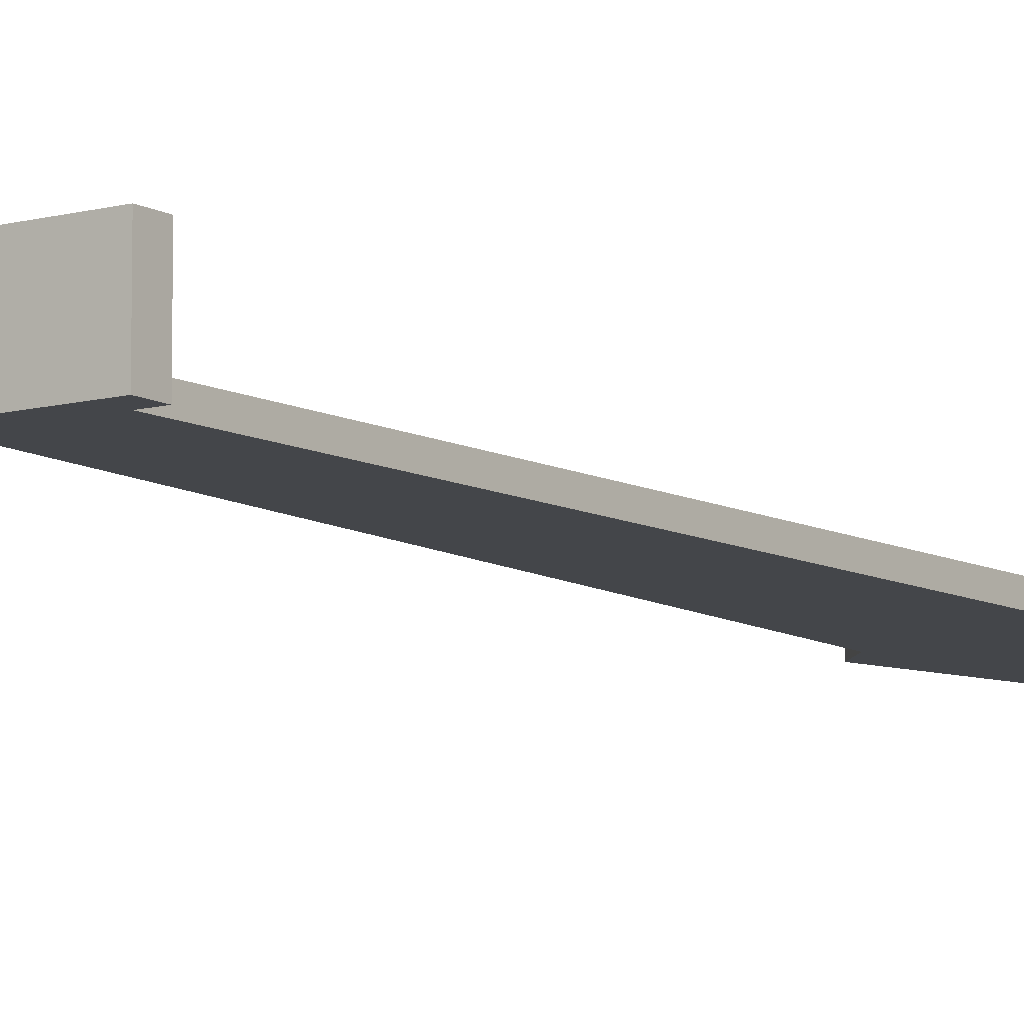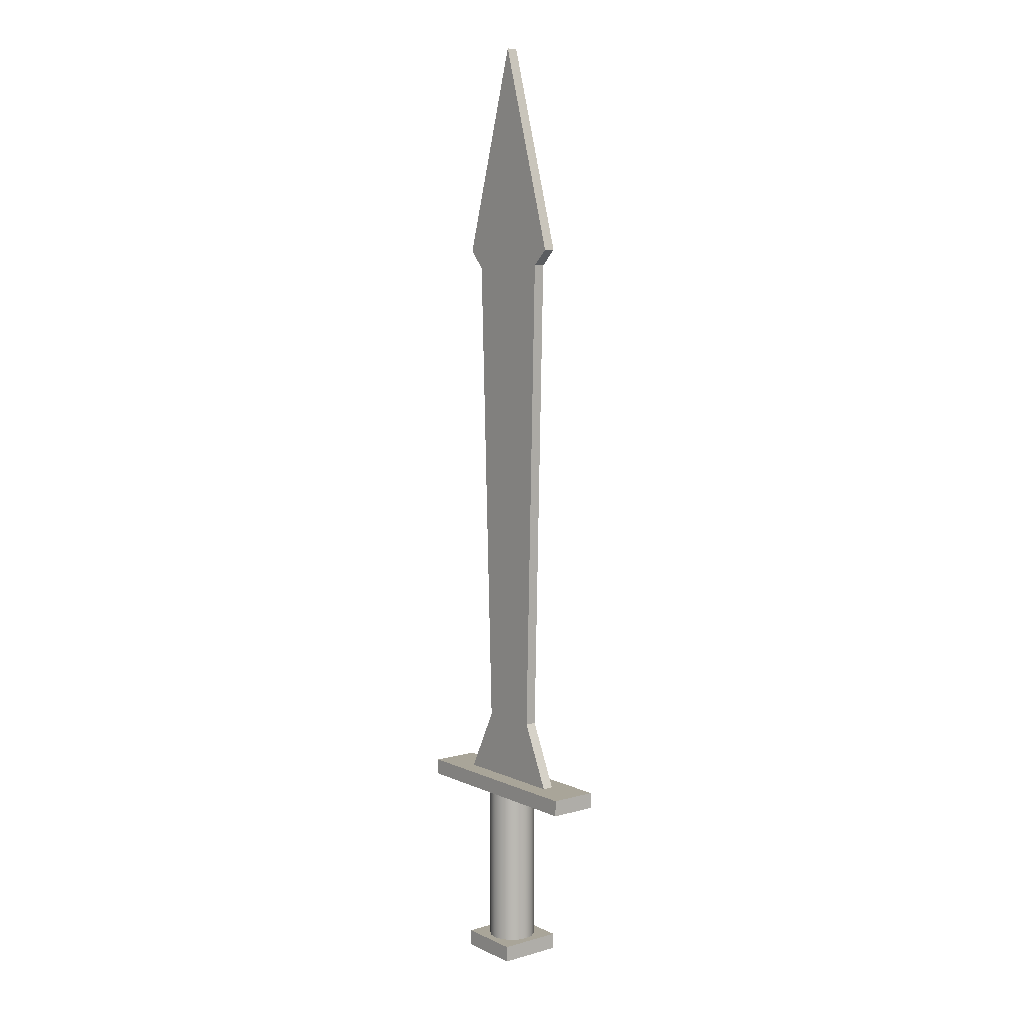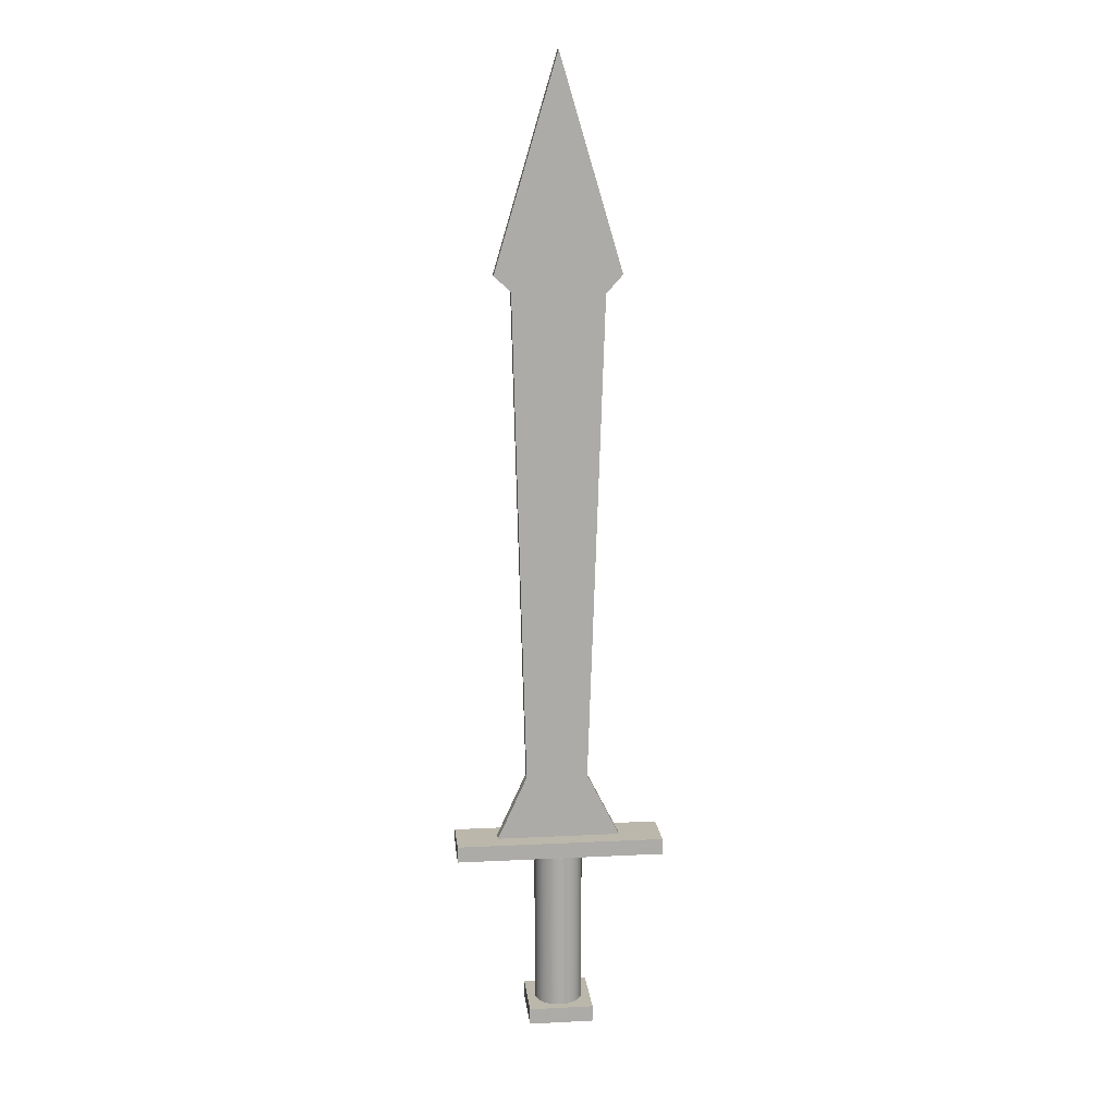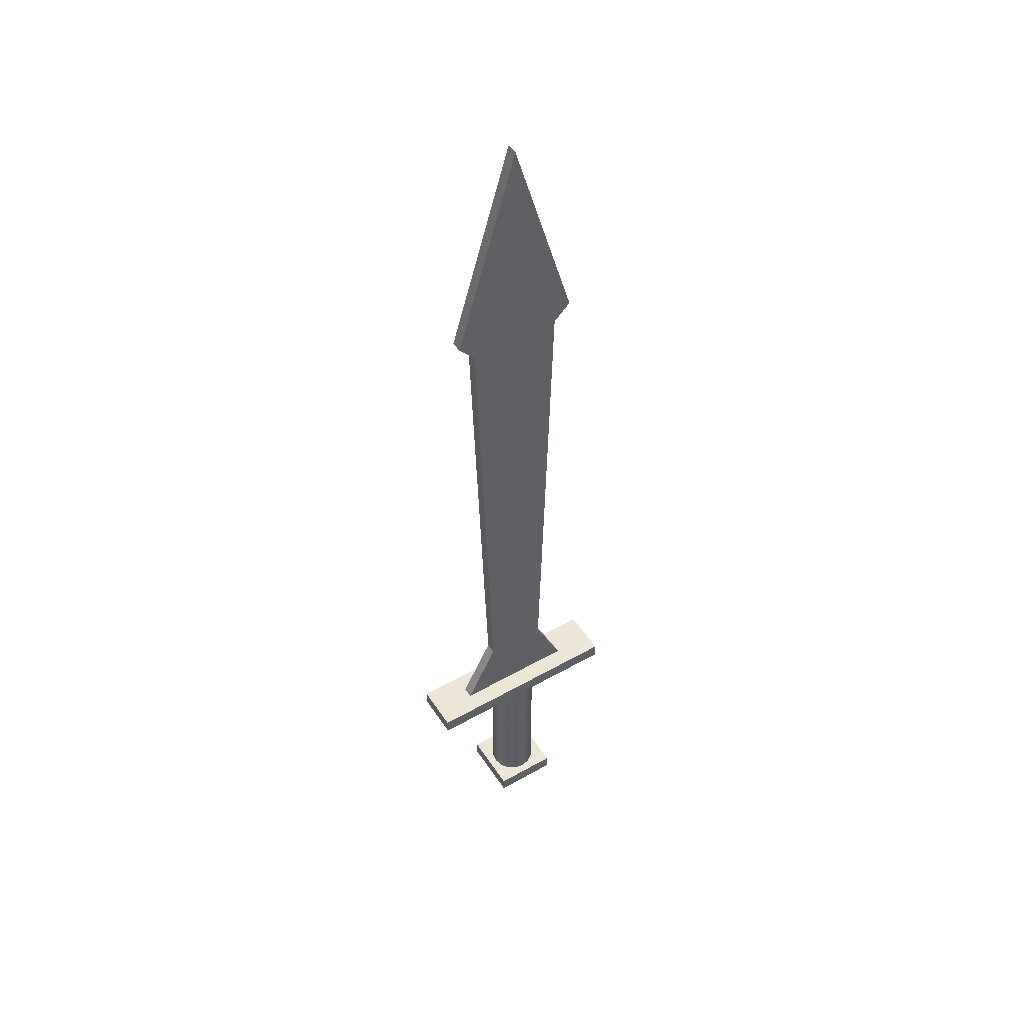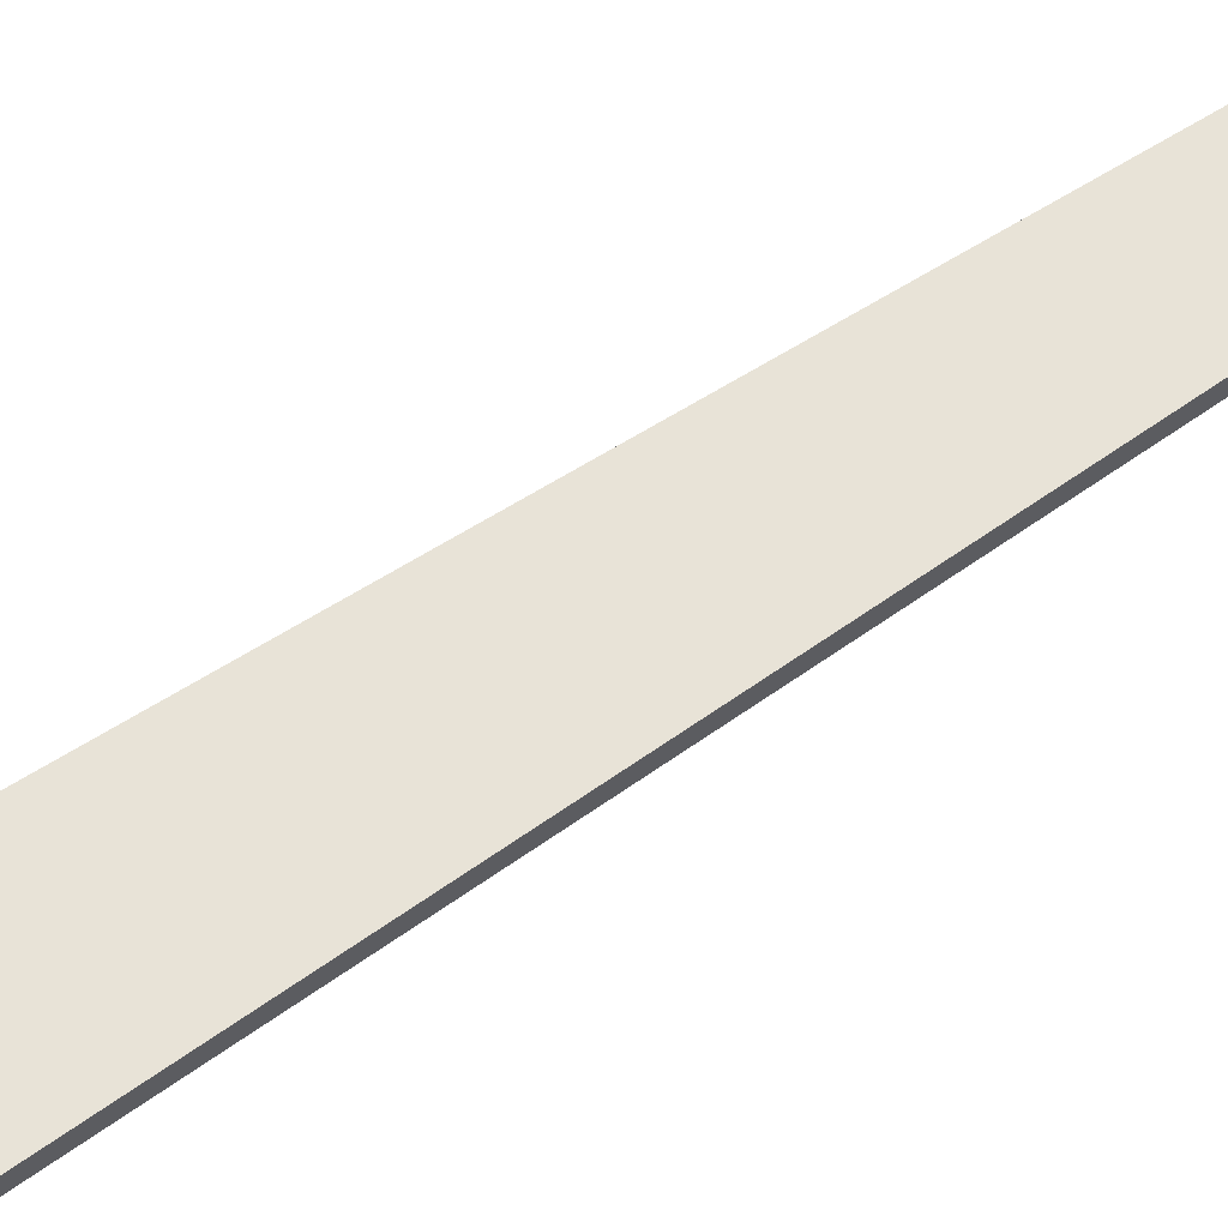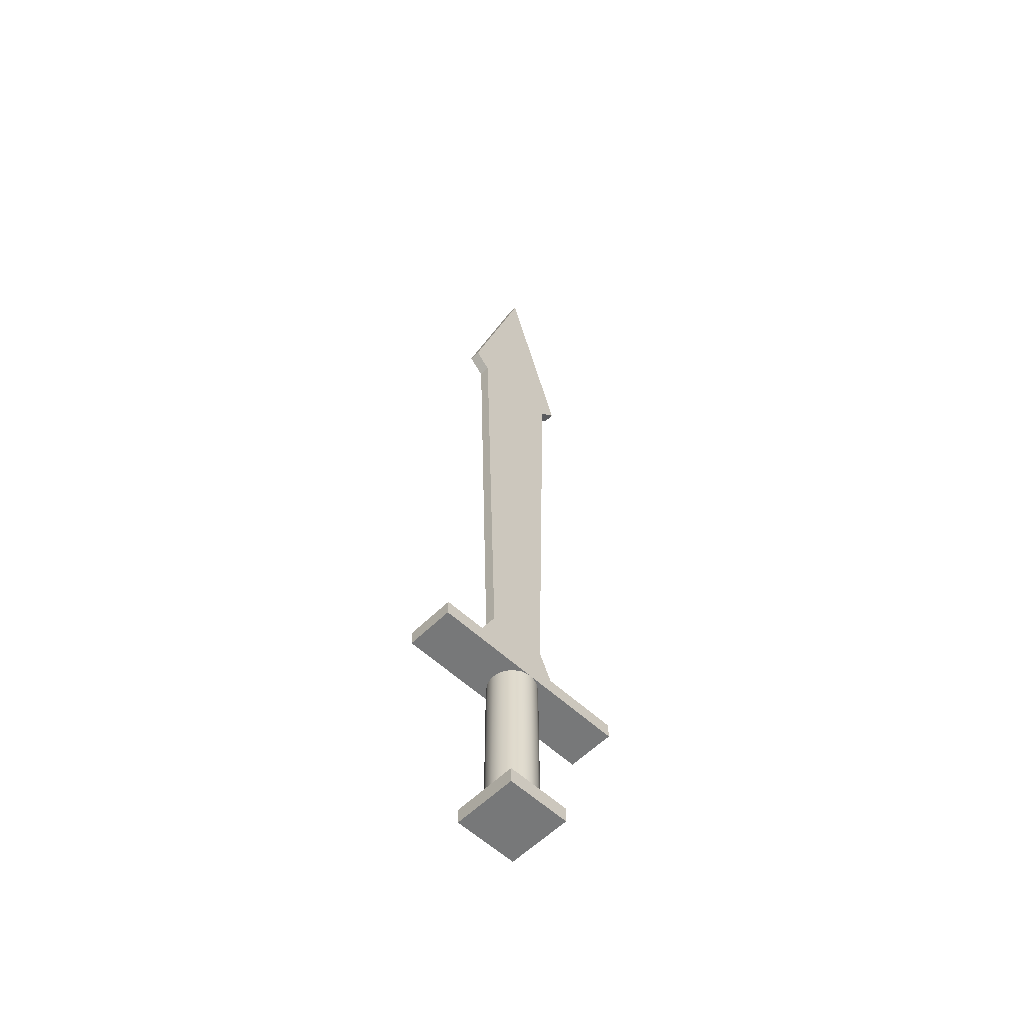
<metadata>
{"format":"obj","ext":"obj","renderer":"f3d","projection":"perspective","resolution":1024,"background":"white","views":[{"elev":-9.8,"azim":35.6,"up":"+Z"},{"elev":7.4,"azim":-128.2,"up":"+Y"},{"elev":14.2,"azim":-6.2,"up":"+Y"},{"elev":49.5,"azim":147.9,"up":"+Y"},{"elev":62.3,"azim":-124.5,"up":"+Z"},{"elev":-57.3,"azim":135.9,"up":"+Y"}]}
</metadata>
<code>
v 2.54 0 -2.54
v -2.54 0 -2.54
v -2.54 1.27 -2.54
v 2.54 1.27 -2.54
v 0.1047 13.97 1.902
v -0.1047 13.97 1.902
v -0.0349 13.97 1.905
v 0.0349 13.97 1.905
v 2.54 0 2.54
v -2.54 0 2.54
v -2.54 0 -2.54
v 2.54 0 -2.54
v -2.54 0 2.54
v 2.54 0 2.54
v 2.54 1.27 2.54
v -2.54 1.27 2.54
v -2.54 0 -2.54
v -2.54 0 2.54
v -2.54 1.27 2.54
v -2.54 1.27 -2.54
v -0.1047 13.97 -1.902
v 0.1047 13.97 -1.902
v 0.0349 13.97 -1.905
v -0.0349 13.97 -1.905
v 0.1047 13.97 1.902
v 8.171 13.97 1.902
v 8.171 15.24 1.902
v -8.171 15.24 1.902
v -8.171 13.97 1.902
v -0.1047 13.97 1.902
v 0.1047 13.97 -1.902
v 0.8009 13.97 -1.728
v 1.384 13.97 -1.31
v 1.77 13.97 -0.7048
v 1.905 13.97 -2.333e-16
v 1.77 13.97 0.7048
v 1.384 13.97 1.31
v 0.8009 13.97 1.728
v 0.1047 13.97 1.902
v 0.0349 13.97 1.905
v -0.0349 13.97 1.905
v -0.1047 13.97 1.902
v -0.8009 13.97 1.728
v -1.384 13.97 1.31
v -1.77 13.97 0.7048
v -1.905 13.97 0
v -1.77 13.97 -0.7048
v -1.384 13.97 -1.31
v -0.8009 13.97 -1.728
v -0.1047 13.97 -1.902
v -0.0349 13.97 -1.905
v 0.0349 13.97 -1.905
v 1.905 1.27 -2.333e-16
v 1.76 1.27 -0.729
v 1.347 1.27 -1.347
v 0.729 1.27 -1.76
v -1.166e-16 1.27 -1.905
v -0.729 1.27 -1.76
v -1.347 1.27 -1.347
v -1.76 1.27 -0.729
v -1.905 1.27 0
v -1.76 1.27 0.729
v -1.347 1.27 1.347
v -0.729 1.27 1.76
v -1.166e-16 1.27 1.905
v 0.729 1.27 1.76
v 1.347 1.27 1.347
v 1.76 1.27 0.729
v 1.905 1.27 -2.333e-16
v 1.905 13.97 -2.333e-16
v -0.1047 13.97 -1.902
v -8.171 13.97 -1.902
v -8.171 15.24 -1.902
v 8.171 15.24 -1.902
v 8.171 13.97 -1.902
v 0.1047 13.97 -1.902
v -0.1047 13.97 -1.902
v -0.8009 13.97 -1.728
v -1.384 13.97 -1.31
v -1.77 13.97 -0.7048
v -1.905 13.97 0
v -1.77 13.97 0.7048
v -1.384 13.97 1.31
v -0.8009 13.97 1.728
v -0.1047 13.97 1.902
v -8.171 13.97 1.902
v -8.171 13.97 -1.902
v 2.286 20.32 -0.441
v 3.575 58.49 -0.441
v 3.575 58.49 0.441
v 2.286 20.32 0.441
v 4.864 15.24 -0.441
v 2.286 20.32 -0.441
v 2.286 20.32 0.441
v 4.864 15.24 0.441
v -8.171 13.97 -1.902
v -8.171 13.97 1.902
v -8.171 15.24 1.902
v -8.171 15.24 -1.902
v 8.171 13.97 1.902
v 8.171 13.97 -1.902
v 8.171 15.24 -1.902
v 8.171 15.24 1.902
v 2.286 20.32 -0.441
v 4.864 15.24 -0.441
v -4.864 15.24 -0.441
v -2.54 20.32 -0.441
v -3.556 58.67 -0.441
v -4.864 59.92 -0.441
v 0 76.2 -0.441
v 4.864 59.92 -0.441
v 3.575 58.49 -0.441
v 4.864 15.24 -0.441
v 4.864 15.24 0.441
v -4.864 15.24 0.441
v -4.864 15.24 -0.441
v 8.171 15.24 -1.902
v -8.171 15.24 -1.902
v -8.171 15.24 1.902
v 8.171 15.24 1.902
v 0 76.2 -0.441
v -4.864 59.92 -0.441
v -4.864 59.92 0.441
v 0 76.2 0.441
v -4.864 59.92 -0.441
v -3.556 58.67 -0.441
v -3.556 58.67 0.441
v -4.864 59.92 0.441
v 4.864 59.92 -0.441
v 0 76.2 -0.441
v 0 76.2 0.441
v 4.864 59.92 0.441
v 3.575 58.49 -0.441
v 4.864 59.92 -0.441
v 4.864 59.92 0.441
v 3.575 58.49 0.441
v -3.556 58.67 -0.441
v -2.54 20.32 -0.441
v -2.54 20.32 0.441
v -3.556 58.67 0.441
v -2.54 20.32 -0.441
v -4.864 15.24 -0.441
v -4.864 15.24 0.441
v -2.54 20.32 0.441
v 4.864 15.24 0.441
v 2.286 20.32 0.441
v 3.575 58.49 0.441
v 4.864 59.92 0.441
v 0 76.2 0.441
v -4.864 59.92 0.441
v -3.556 58.67 0.441
v -2.54 20.32 0.441
v -4.864 15.24 0.441
v 0.1047 13.97 1.902
v 0.8009 13.97 1.728
v 1.384 13.97 1.31
v 1.77 13.97 0.7048
v 1.905 13.97 -2.333e-16
v 1.77 13.97 -0.7048
v 1.384 13.97 -1.31
v 0.8009 13.97 -1.728
v 0.1047 13.97 -1.902
v 8.171 13.97 -1.902
v 8.171 13.97 1.902
v 2.54 0 2.54
v 2.54 0 -2.54
v 2.54 1.27 -2.54
v 2.54 1.27 2.54
v 1.905 1.27 -2.333e-16
v 1.76 1.27 0.729
v 1.347 1.27 1.347
v 0.729 1.27 1.76
v -1.166e-16 1.27 1.905
v -0.729 1.27 1.76
v -1.347 1.27 1.347
v -1.76 1.27 0.729
v -1.905 1.27 0
v -1.76 1.27 -0.729
v -1.347 1.27 -1.347
v -0.729 1.27 -1.76
v -1.166e-16 1.27 -1.905
v 0.729 1.27 -1.76
v 1.347 1.27 -1.347
v 1.76 1.27 -0.729
v -2.54 1.27 2.54
v 2.54 1.27 2.54
v 2.54 1.27 -2.54
v -2.54 1.27 -2.54
f 1 2 4
f 4 2 3
f 5 6 8
f 8 6 7
f 9 10 12
f 12 10 11
f 13 14 16
f 16 14 15
f 17 18 20
f 20 18 19
f 21 22 24
f 24 22 23
f 26 27 25
f 25 27 28
f 25 28 30
f 30 28 29
f 32 56 31
f 31 56 57
f 31 57 52
f 52 57 51
f 51 57 50
f 50 57 58
f 50 58 49
f 49 58 59
f 49 59 48
f 48 59 60
f 48 60 47
f 47 60 61
f 47 61 46
f 46 61 45
f 45 61 62
f 45 62 44
f 44 62 63
f 44 63 43
f 43 63 64
f 43 64 42
f 42 64 65
f 42 65 41
f 41 65 40
f 40 65 39
f 39 65 66
f 39 66 38
f 38 66 67
f 38 67 37
f 37 67 68
f 37 68 36
f 36 68 69
f 36 69 35
f 70 53 34
f 34 53 54
f 34 54 33
f 33 54 55
f 33 55 32
f 32 55 56
f 72 73 71
f 71 73 74
f 71 74 76
f 76 74 75
f 77 78 87
f 87 78 79
f 87 79 80
f 80 81 87
f 87 81 86
f 86 81 82
f 86 82 83
f 83 84 86
f 86 84 85
f 88 89 91
f 91 89 90
f 92 93 95
f 95 93 94
f 96 97 99
f 99 97 98
f 100 101 103
f 103 101 102
f 105 106 104
f 104 106 107
f 104 107 108
f 109 110 108
f 108 110 112
f 108 112 104
f 110 111 112
f 114 117 113
f 113 117 118
f 113 118 116
f 116 118 119
f 116 119 115
f 115 119 114
f 114 119 120
f 114 120 117
f 121 122 124
f 124 122 123
f 125 126 128
f 128 126 127
f 129 130 132
f 132 130 131
f 133 134 136
f 136 134 135
f 137 138 140
f 140 138 139
f 141 142 144
f 144 142 143
f 145 146 153
f 153 146 152
f 152 146 151
f 151 146 147
f 151 147 149
f 149 147 148
f 149 150 151
f 154 155 164
f 164 155 156
f 164 156 157
f 157 158 164
f 164 158 163
f 163 158 159
f 163 159 160
f 160 161 163
f 163 161 162
f 165 166 168
f 168 166 167
f 170 186 169
f 169 186 187
f 169 187 184
f 184 187 183
f 183 187 182
f 182 187 181
f 181 187 188
f 181 188 180
f 180 188 179
f 179 188 178
f 178 188 177
f 177 188 185
f 177 185 176
f 176 185 175
f 175 185 174
f 174 185 173
f 173 185 186
f 173 186 172
f 172 186 171
f 171 186 170

</code>
